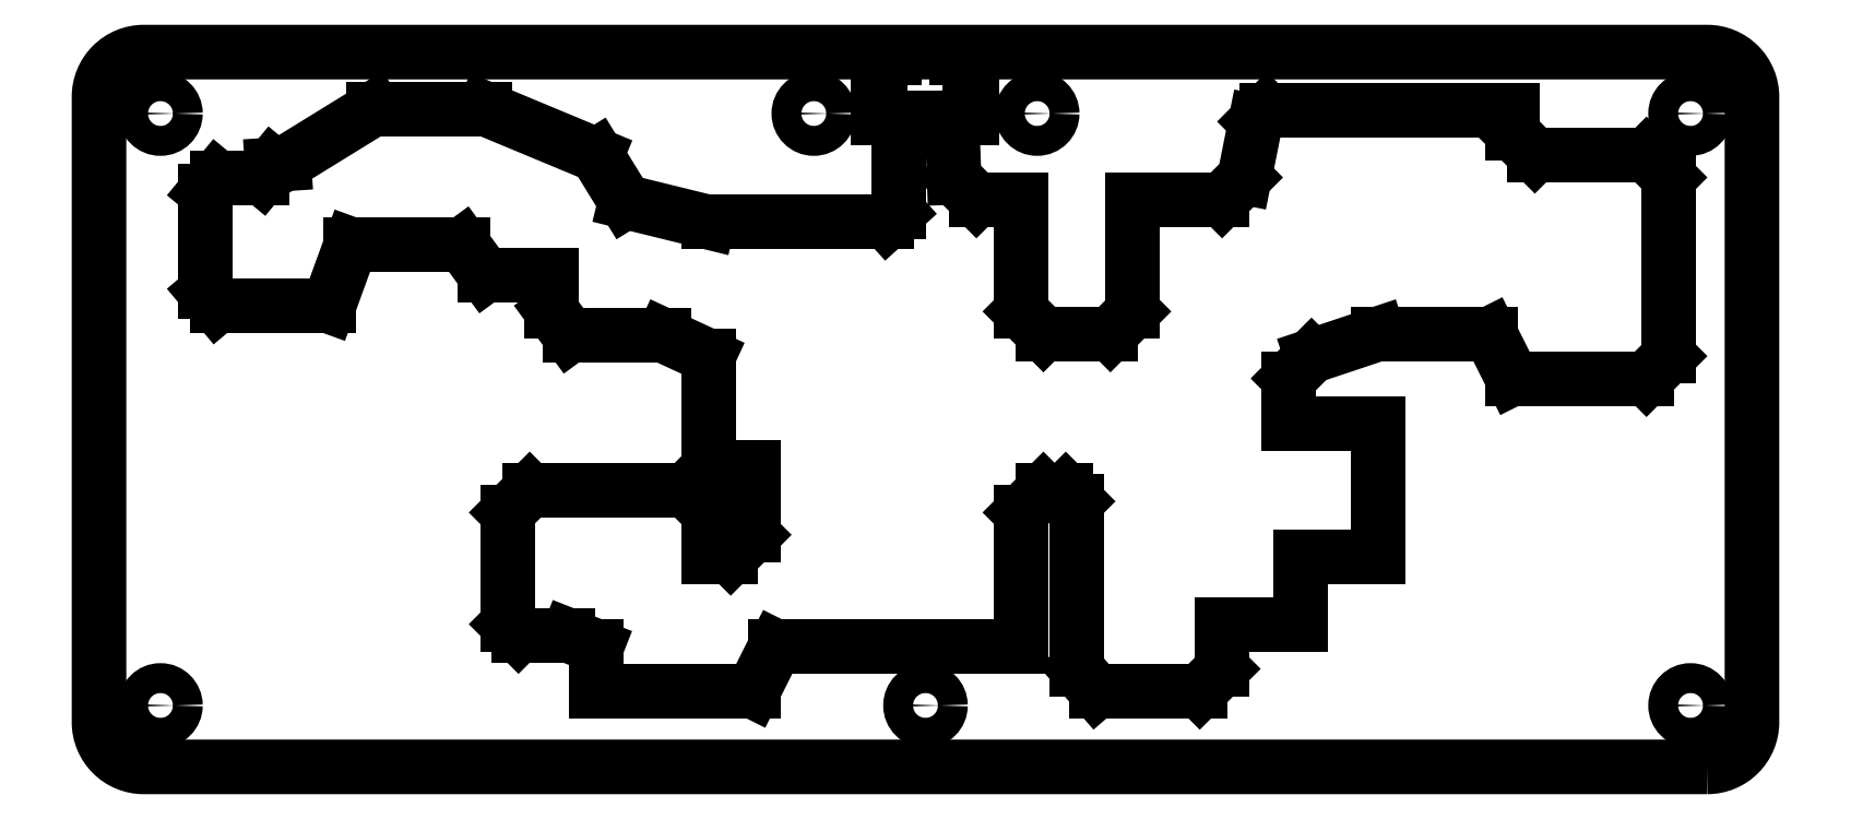
<metadata>
{"format":"dxf","ext":"dxf","renderer":"ezdxf+matplotlib","layout":"modelspace","background":"white","min_lineweight":24,"dpi":150}
</metadata>
<code>
0
SECTION
2
ENTITIES
0
ARC
8
0
10
190
20
153.9
30
0
40
5.154
210
0
220
-0
230
1
50
12.04
51
67.88
0
ARC
8
0
10
179.9
20
153.9
30
0
40
5.154
210
0
220
0
230
1
50
112.1
51
168
0
LINE
8
0
10
195.4
20
145.4
30
0
11
195.4
21
155
31
0
0
LINE
8
0
10
174.8
20
155
30
0
11
174.4
21
155
31
0
0
LINE
8
0
10
191.9
20
158.7
30
0
11
191.9
21
160
31
0
0
LINE
8
0
10
174.4
20
155
30
0
11
174.4
21
145.4
31
0
0
LINE
8
0
10
195.4
20
155
30
0
11
195
21
155
31
0
0
LINE
8
0
10
296.4
20
96.94
30
0
11
311.4
21
96.94
31
0
0
LINE
8
0
10
174.4
20
145.4
30
0
11
178.9
21
145.4
31
0
0
LINE
8
0
10
256.4
20
131.9
30
0
11
251.4
21
126.9
31
0
0
LINE
8
0
10
346.4
20
136.9
30
0
11
321.4
21
136.9
31
0
0
LINE
8
0
10
258.9
20
144.4
30
0
11
256.4
21
131.9
31
0
0
LINE
8
0
10
177.9
20
160
30
0
11
177.9
21
158.7
31
0
0
LINE
8
0
10
269.1
20
46.94
30
0
11
286.4
21
46.94
31
0
0
LINE
8
0
10
191.4
20
131.9
30
0
11
190.9
21
145.4
31
0
0
LINE
8
0
10
206.4
20
26.94
30
0
11
206.4
21
56.94
31
0
0
LINE
8
0
10
211.4
20
61.94
30
0
11
216.4
21
61.94
31
0
0
LINE
8
0
10
251.4
20
126.9
30
0
11
231.4
21
126.9
31
0
0
LINE
8
0
10
351.4
20
131.9
30
0
11
346.4
21
136.9
31
0
0
LINE
8
0
10
251.4
20
21.94
30
0
11
246.4
21
16.94
31
0
0
LINE
8
0
10
81.4
20
116.9
30
0
11
86.45
21
110.1
31
0
0
LINE
8
0
10
105
20
29.44
30
0
11
111.4
21
26.94
31
0
0
LINE
8
0
10
266.4
20
76.94
30
0
11
266.4
21
86.94
31
0
0
LINE
8
0
10
316.4
20
86.94
30
0
11
346.4
21
86.94
31
0
0
LINE
8
0
10
136.4
20
121.9
30
0
11
176.4
21
121.9
31
0
0
LINE
8
0
10
216.4
20
61.94
30
0
11
218.9
21
59.44
31
0
0
LINE
8
0
10
201.4
20
26.94
30
0
11
206.4
21
26.94
31
0
0
LINE
8
0
10
136.4
20
46.94
30
0
11
136.4
21
56.94
31
0
0
LINE
8
0
10
51.4
20
103.2
30
0
11
56.4
21
116.9
31
0
0
LINE
8
0
10
206.4
20
56.94
30
0
11
211.4
21
61.94
31
0
0
LINE
8
0
10
86.45
20
110.1
30
0
11
101.4
21
110.1
31
0
0
LINE
8
0
10
196.4
20
126.9
30
0
11
191.4
21
131.9
31
0
0
LINE
8
0
10
56.4
20
116.9
30
0
11
81.4
21
116.9
31
0
0
LINE
8
0
10
86.4
20
147.3
30
0
11
111.4
21
136.9
31
0
0
LINE
8
0
10
96.4
20
61.94
30
0
11
91.4
21
56.94
31
0
0
LINE
8
0
10
131.4
20
61.94
30
0
11
96.4
21
61.94
31
0
0
LINE
8
0
10
126.4
20
96.56
30
0
11
136.4
21
91.94
31
0
0
LINE
8
0
10
111.4
20
136.9
30
0
11
117.8
21
126.5
31
0
0
LINE
8
0
10
286.4
20
96.94
30
0
11
296.4
21
96.94
31
0
0
LINE
8
0
10
269.1
20
31.94
30
0
11
269.1
21
46.94
31
0
0
LINE
8
0
10
93.9
20
29.44
30
0
11
105
21
29.44
31
0
0
LINE
8
0
10
176.4
20
121.9
30
0
11
178.9
21
124.2
31
0
0
LINE
8
0
10
116.4
20
16.94
30
0
11
146.4
21
16.94
31
0
0
LINE
8
0
10
41.4
20
135
30
0
11
61.51
21
147.3
31
0
0
LINE
8
0
10
261.4
20
146.9
30
0
11
258.9
21
144.4
31
0
0
LINE
8
0
10
91.4
20
56.94
30
0
11
91.4
21
31.94
31
0
0
LINE
8
0
10
101.4
20
101.9
30
0
11
105.3
21
96.56
31
0
0
LINE
8
0
10
321.4
20
136.9
30
0
11
316.4
21
141.9
31
0
0
LINE
8
0
10
117.8
20
126.5
30
0
11
136.4
21
121.9
31
0
0
LINE
8
0
10
61.51
20
147.3
30
0
11
86.4
21
147.3
31
0
0
LINE
8
0
10
351.4
20
91.94
30
0
11
351.4
21
131.9
31
0
0
LINE
8
0
10
178.9
20
124.2
30
0
11
178.9
21
145.4
31
0
0
LINE
8
0
10
91.4
20
31.94
30
0
11
93.9
21
29.44
31
0
0
LINE
8
0
10
26.4
20
131.9
30
0
11
36.4
21
131.9
31
0
0
LINE
8
0
10
346.4
20
86.94
30
0
11
351.4
21
91.94
31
0
0
LINE
8
0
10
246.4
20
16.94
30
0
11
223.2
21
16.94
31
0
0
LINE
8
0
10
266.4
20
86.94
30
0
11
271.4
21
91.94
31
0
0
LINE
8
0
10
251.4
20
31.94
30
0
11
269.1
21
31.94
31
0
0
LINE
8
0
10
101.4
20
110.1
30
0
11
101.4
21
101.9
31
0
0
LINE
8
0
10
136.4
20
66.94
30
0
11
146.4
21
66.94
31
0
0
LINE
8
0
10
316.4
20
141.9
30
0
11
316.4
21
146.9
31
0
0
LINE
8
0
10
316.4
20
146.9
30
0
11
261.4
21
146.9
31
0
0
LINE
8
0
10
105.3
20
96.56
30
0
11
126.4
21
96.56
31
0
0
LINE
8
0
10
146.4
20
16.94
30
0
11
151.4
21
26.94
31
0
0
LINE
8
0
10
141.4
20
46.94
30
0
11
136.4
21
46.94
31
0
0
LINE
8
0
10
271.4
20
91.94
30
0
11
286.4
21
96.94
31
0
0
LINE
8
0
10
286.4
20
46.94
30
0
11
286.4
21
76.94
31
0
0
LINE
8
0
10
286.4
20
76.94
30
0
11
266.4
21
76.94
31
0
0
LINE
8
0
10
136.4
20
91.94
30
0
11
136.4
21
66.94
31
0
0
LINE
8
0
10
311.4
20
96.94
30
0
11
316.4
21
86.94
31
0
0
LINE
8
0
10
111.4
20
26.94
30
0
11
111.4
21
16.94
31
0
0
LINE
8
0
10
151.4
20
26.94
30
0
11
201.4
21
26.94
31
0
0
LINE
8
0
10
190.9
20
145.4
30
0
11
195.4
21
145.4
31
0
0
LINE
8
0
10
136.4
20
56.94
30
0
11
131.4
21
61.94
31
0
0
LINE
8
0
10
111.4
20
16.94
30
0
11
116.4
21
16.94
31
0
0
LINE
8
0
10
218.9
20
21.94
30
0
11
223.2
21
16.94
31
0
0
LINE
8
0
10
206.4
20
126.9
30
0
11
206.4
21
101.9
31
0
0
LINE
8
0
10
38.74
20
134.8
30
0
11
41.4
21
135
31
0
0
LINE
8
0
10
26.4
20
103.2
30
0
11
23.79
21
106.3
31
0
0
LINE
8
0
10
211.4
20
96.94
30
0
11
226.4
21
96.94
31
0
0
LINE
8
0
10
36.4
20
131.9
30
0
11
38.74
21
134.8
31
0
0
LINE
8
0
10
196.4
20
126.9
30
0
11
206.4
21
126.9
31
0
0
LINE
8
0
10
146.4
20
66.94
30
0
11
146.4
21
51.94
31
0
0
LINE
8
0
10
231.4
20
101.9
30
0
11
231.4
21
126.9
31
0
0
LINE
8
0
10
51.4
20
103.2
30
0
11
26.4
21
103.2
31
0
0
LINE
8
0
10
206.4
20
101.9
30
0
11
211.4
21
96.94
31
0
0
LINE
8
0
10
251.4
20
21.94
30
0
11
251.4
21
31.94
31
0
0
LINE
8
0
10
226.4
20
96.94
30
0
11
231.4
21
101.9
31
0
0
LINE
8
0
10
218.9
20
59.44
30
0
11
218.9
21
21.94
31
0
0
LINE
8
0
10
23.79
20
106.3
30
0
11
23.79
21
128.8
31
0
0
LINE
8
0
10
146.4
20
51.94
30
0
11
141.4
21
46.94
31
0
0
LINE
8
0
10
23.79
20
128.8
30
0
11
26.4
21
131.9
31
0
0
LWPOLYLINE
8
0
90
8
70
1
43
0
10
360
20
3.109e-14
10
10
20
-1.11e-15
42
-0.4142
10
0
20
10
10
-1.332e-14
20
150
42
-0.4142
10
10
20
160
10
360
20
160
42
-0.4142
10
370
20
150
10
370
20
10
42
-0.4142
0
CIRCLE
8
0
10
210
20
146.2
30
1.948e-11
40
3.35
210
0
220
0
230
1
0
CIRCLE
8
0
10
160
20
146.2
30
1.948e-11
40
3.35
210
0
220
0
230
1
0
CIRCLE
8
0
10
185
20
13.75
30
1.947e-11
40
3.35
210
0
220
0
230
1
0
CIRCLE
8
0
10
13.75
20
13.75
30
0
40
3.35
210
0
220
0
230
1
0
CIRCLE
8
0
10
356.2
20
146.2
30
-1.631e-09
40
3.35
210
0
220
0
230
1
0
CIRCLE
8
0
10
356.2
20
13.75
30
0
40
3.35
210
0
220
0
230
1
0
CIRCLE
8
0
10
13.75
20
146.2
30
1.67e-09
40
3.35
210
0
220
0
230
1
0
ENDSEC
0
EOF

</code>
